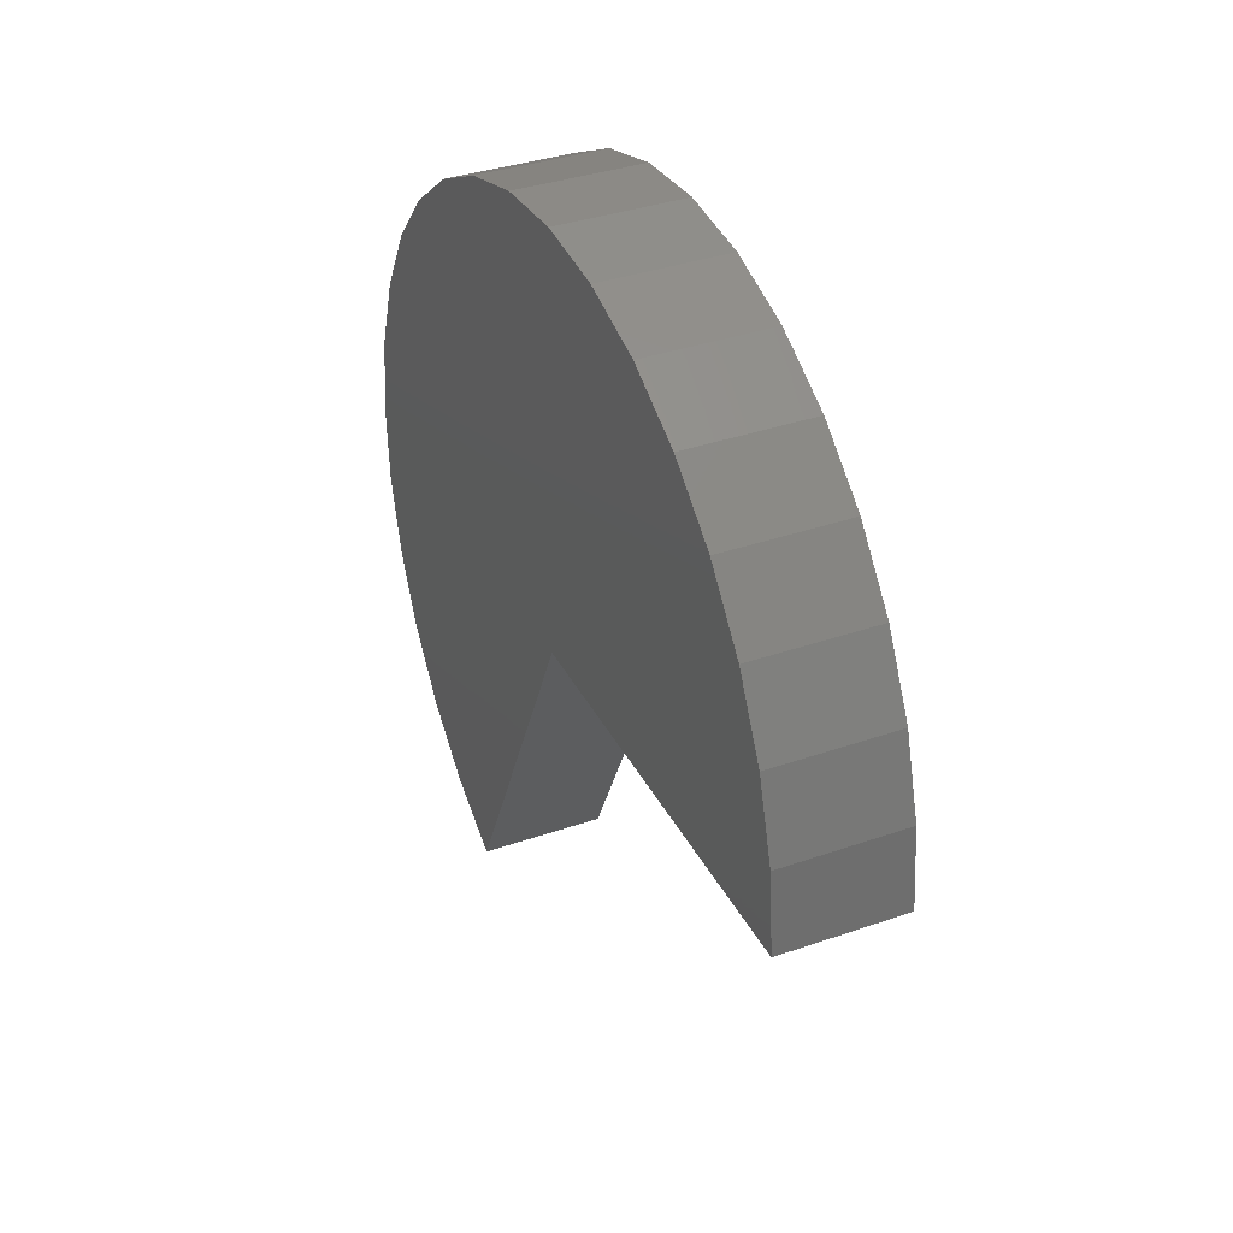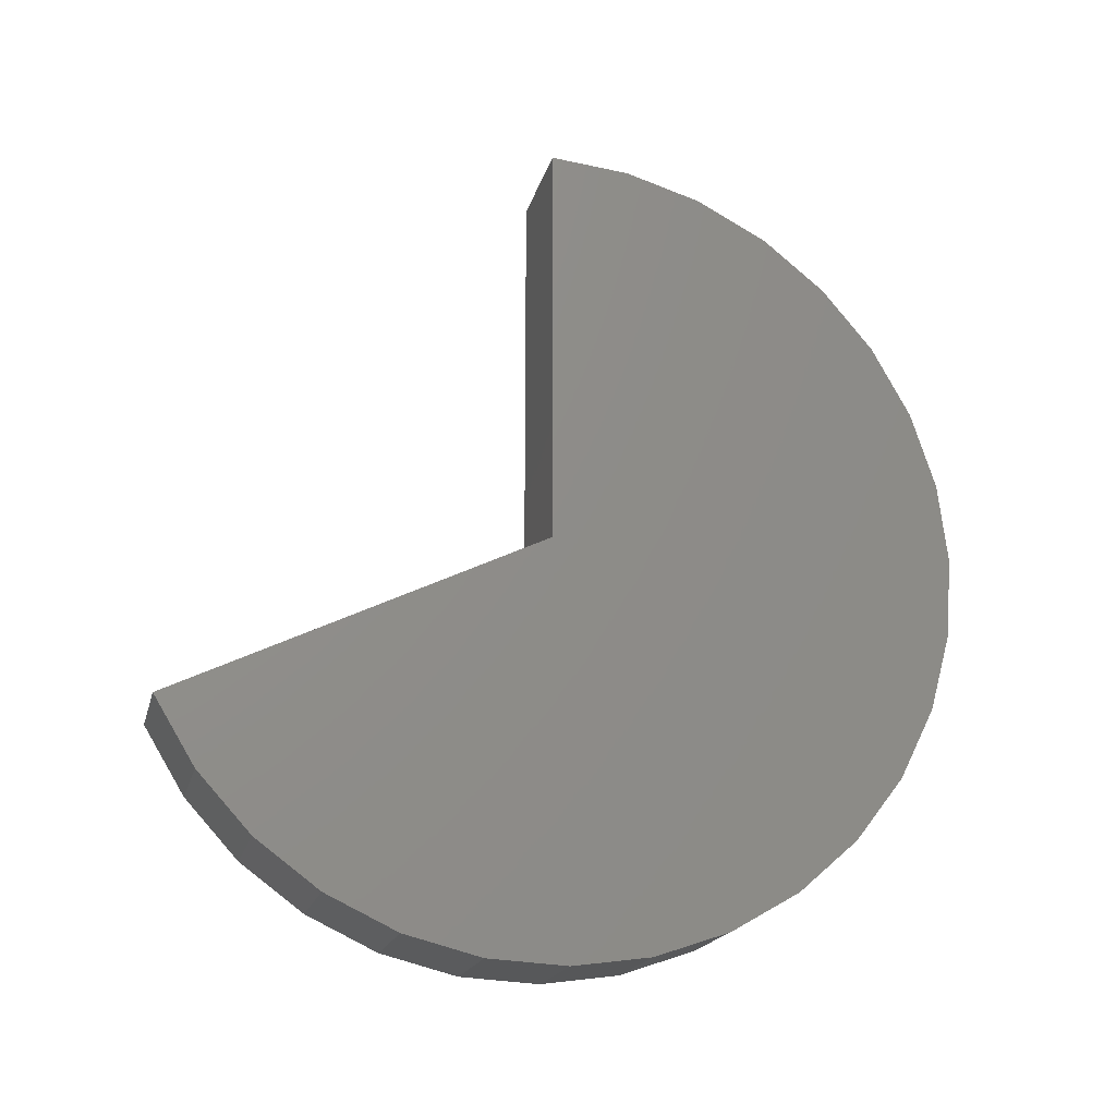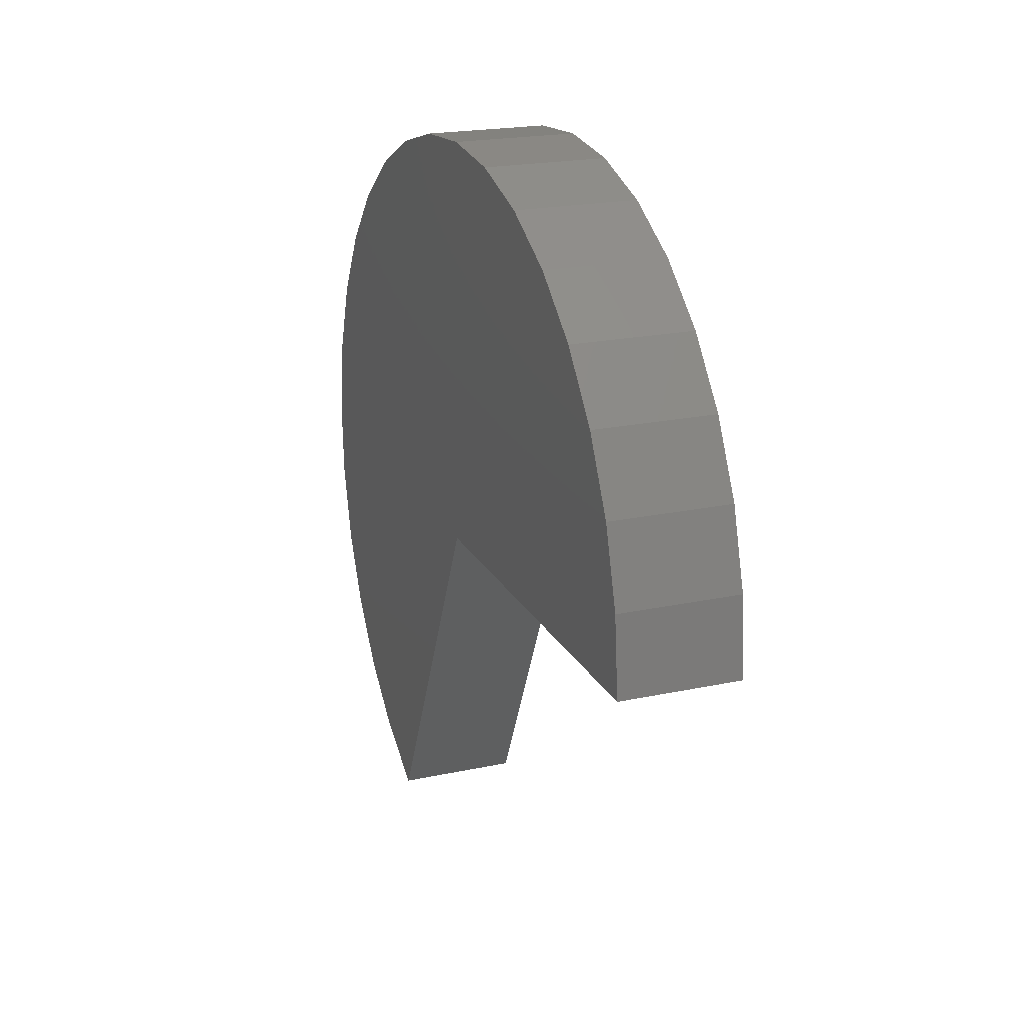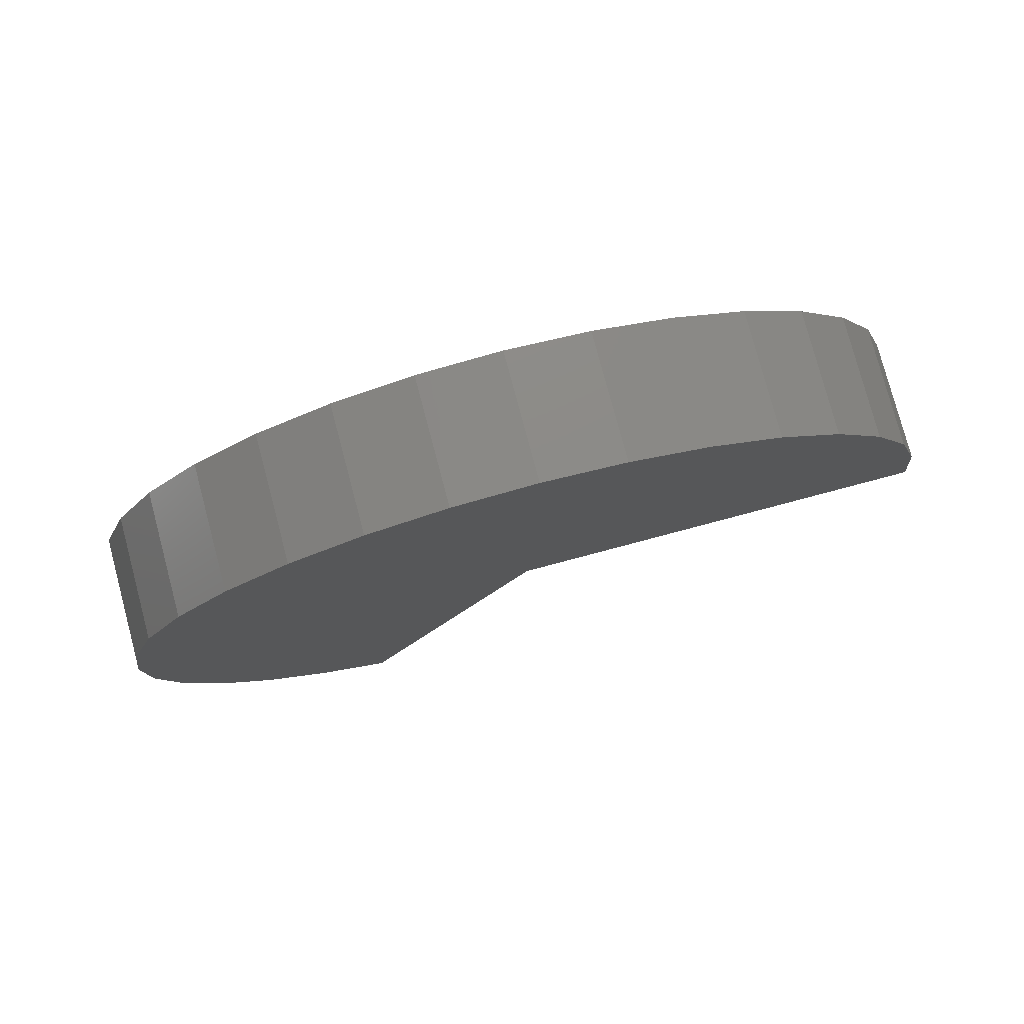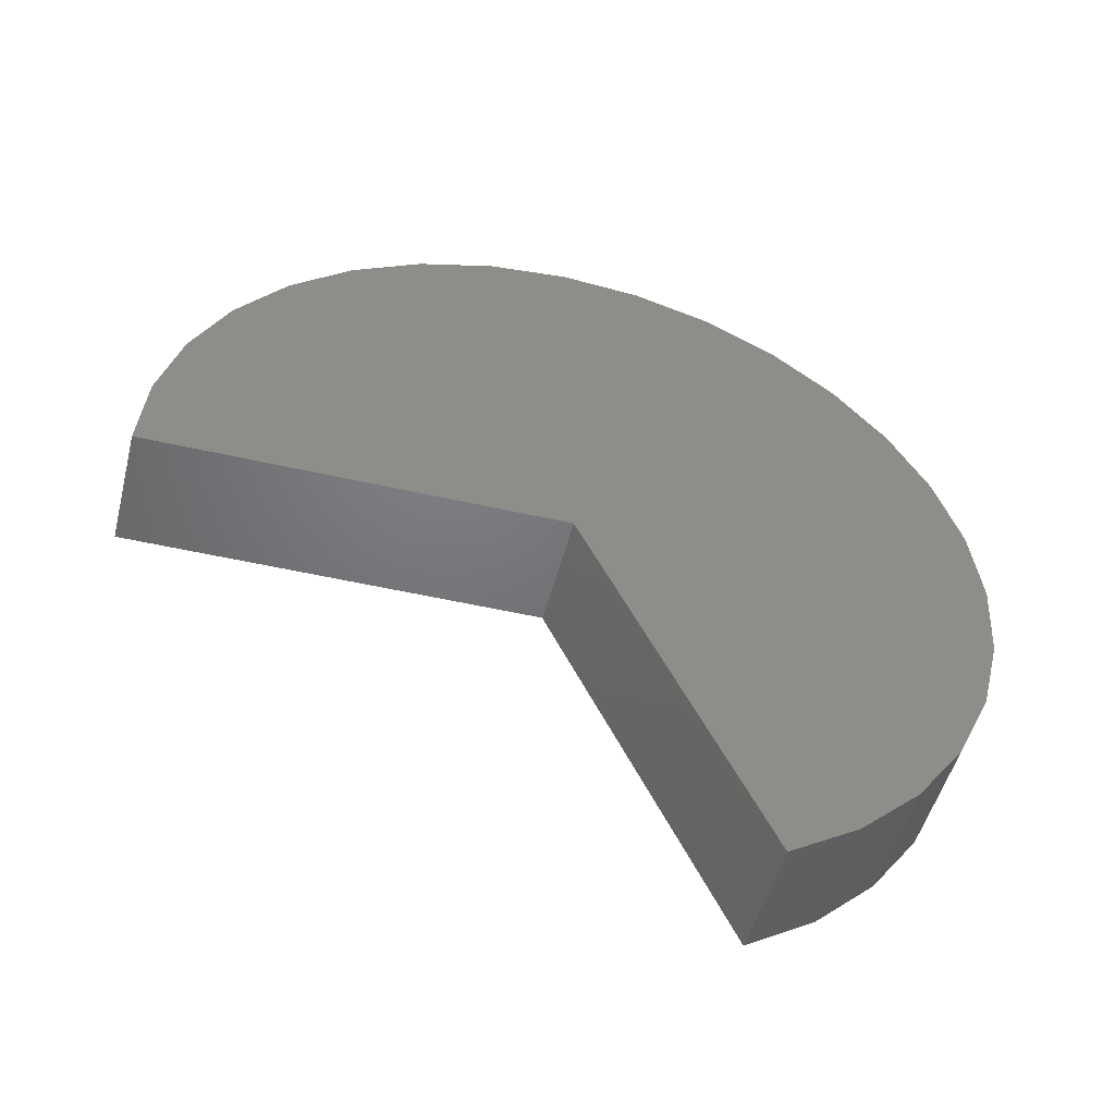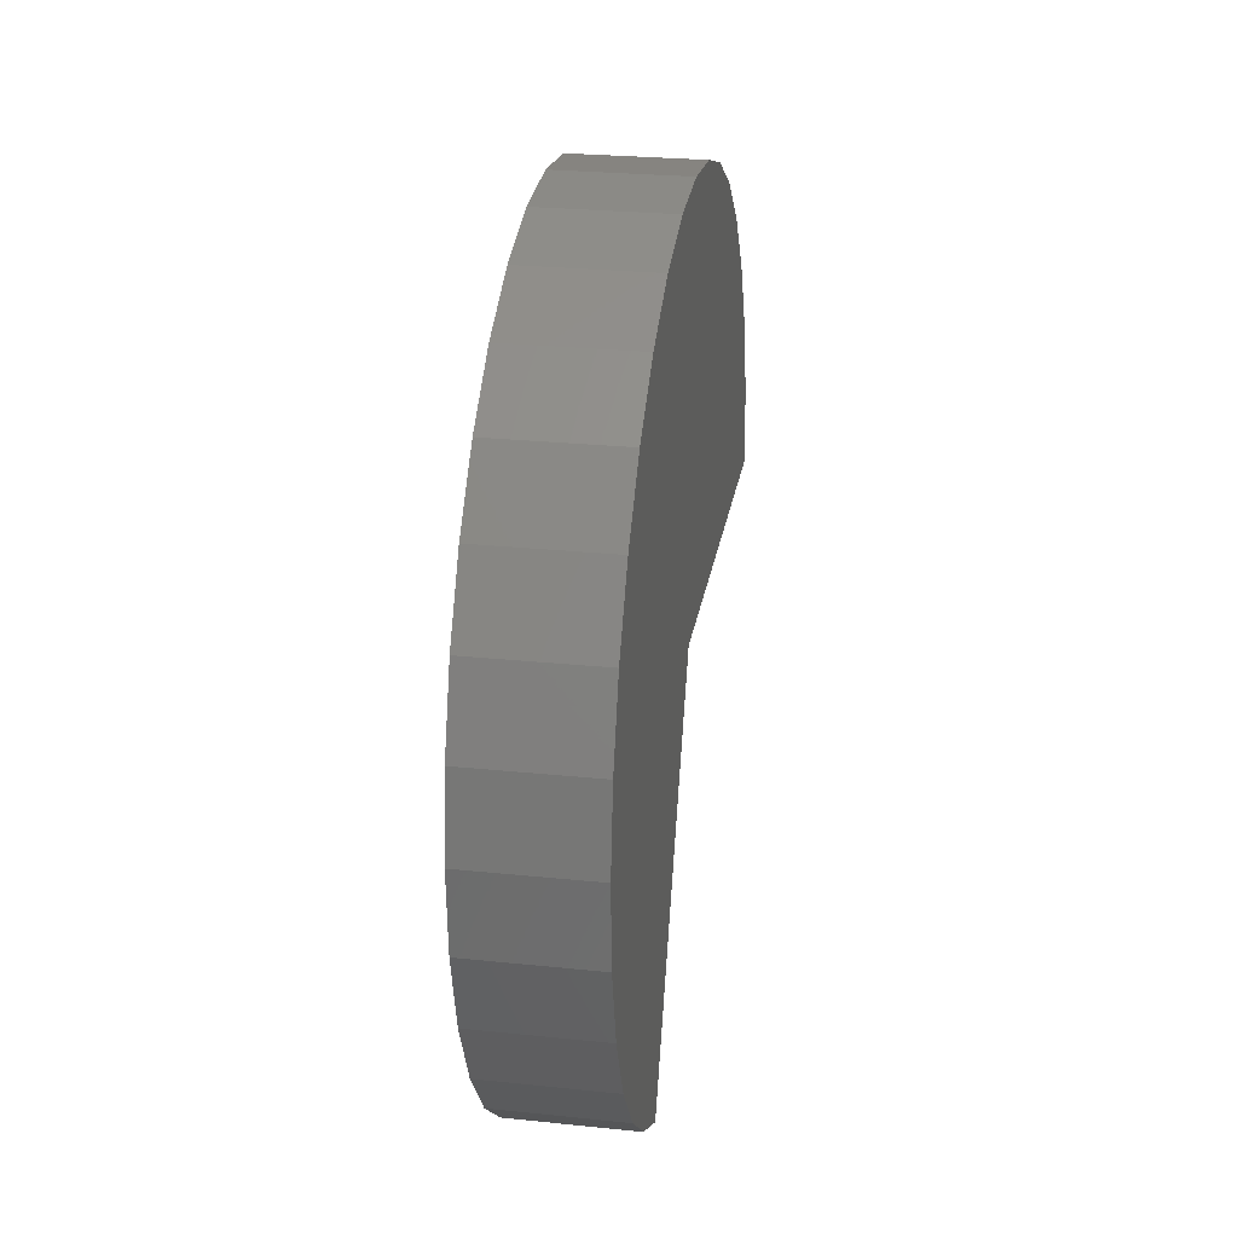
<metadata>
{"format":"stl","ext":"stl","renderer":"f3d","projection":"perspective","resolution":1024,"background":"white","views":[{"elev":36.2,"azim":155.6,"up":"+Z"},{"elev":-18.7,"azim":-103.7,"up":"+Y"},{"elev":20.9,"azim":159.0,"up":"+Z"},{"elev":78.2,"azim":75.1,"up":"+Z"},{"elev":-49.8,"azim":-104.3,"up":"+Z"},{"elev":26.5,"azim":9.2,"up":"+Z"}]}
</metadata>
<code>
# stl→obj: 48 verts, 92 faces
v 0 0 0
v 0.2211 0 0
v 0 -0.326 -0.6754
v 0.2211 -0.326 -0.6754
v 0 0.75 0
v 0.2211 0.75 0
v 0 0.01554 0.7498
v 0 0.1596 0.7328
v 0 -0.1291 0.7388
v 0 -0.45 -0.6
v 0 -0.5571 -0.5022
v 0 -0.6433 -0.3855
v 0 -0.7055 -0.2544
v 0 -0.7413 -0.1138
v 0 -0.7494 0.03107
v 0 -0.7294 0.1748
v 0 0.736 0.1444
v 0 -0.682 0.3119
v 0 0.6944 0.2834
v 0 -0.6092 0.4374
v 0 0.6268 0.4118
v 0 -0.5136 0.5466
v 0 0.5358 0.5248
v 0 -0.3987 0.6352
v 0 0.4247 0.6182
v 0 -0.269 0.7001
v 0 0.2977 0.6884
v 0.2211 -0.45 -0.6
v 0.2211 -0.5571 -0.5022
v 0.2211 -0.6433 -0.3855
v 0.2211 -0.7055 -0.2544
v 0.2211 -0.7413 -0.1138
v 0.2211 -0.7494 0.03107
v 0.2211 -0.7294 0.1748
v 0.2211 -0.682 0.3119
v 0.2211 -0.6092 0.4374
v 0.2211 -0.5136 0.5466
v 0.2211 -0.3987 0.6352
v 0.2211 -0.269 0.7001
v 0.2211 -0.1291 0.7388
v 0.2211 0.01554 0.7498
v 0.2211 0.1596 0.7328
v 0.2211 0.2977 0.6884
v 0.2211 0.4247 0.6182
v 0.2211 0.5358 0.5248
v 0.2211 0.6268 0.4118
v 0.2211 0.6944 0.2834
v 0.2211 0.736 0.1444
f 1 2 3
f 3 2 4
f 1 5 2
f 2 5 6
f 7 8 9
f 3 10 11
f 3 11 12
f 3 12 13
f 3 13 14
f 3 14 15
f 3 15 1
f 1 15 5
f 5 15 16
f 5 16 17
f 17 16 18
f 17 18 19
f 19 18 20
f 19 20 21
f 21 20 22
f 21 22 23
f 23 22 24
f 23 24 25
f 25 24 26
f 25 26 27
f 27 26 9
f 27 9 8
f 3 4 10
f 10 4 28
f 10 28 11
f 11 28 29
f 11 29 12
f 12 29 30
f 12 30 13
f 13 30 31
f 13 31 14
f 14 31 32
f 14 32 15
f 15 32 33
f 15 33 16
f 16 33 34
f 16 34 18
f 18 34 35
f 18 35 20
f 20 35 36
f 20 36 22
f 22 36 37
f 22 37 24
f 24 37 38
f 24 38 26
f 26 38 39
f 26 39 9
f 9 39 40
f 9 40 7
f 7 40 41
f 7 41 8
f 8 41 42
f 8 42 27
f 27 42 43
f 27 43 25
f 25 43 44
f 25 44 23
f 23 44 45
f 23 45 21
f 21 45 46
f 21 46 19
f 19 46 47
f 19 47 17
f 17 47 48
f 17 48 5
f 5 48 6
f 40 42 41
f 4 2 33
f 4 33 32
f 4 32 31
f 4 31 30
f 4 30 29
f 4 29 28
f 42 40 43
f 43 40 39
f 43 39 44
f 44 39 38
f 44 38 45
f 45 38 37
f 45 37 46
f 46 37 36
f 46 36 47
f 47 36 35
f 47 35 48
f 48 35 34
f 48 34 6
f 6 34 33
f 6 33 2

</code>
